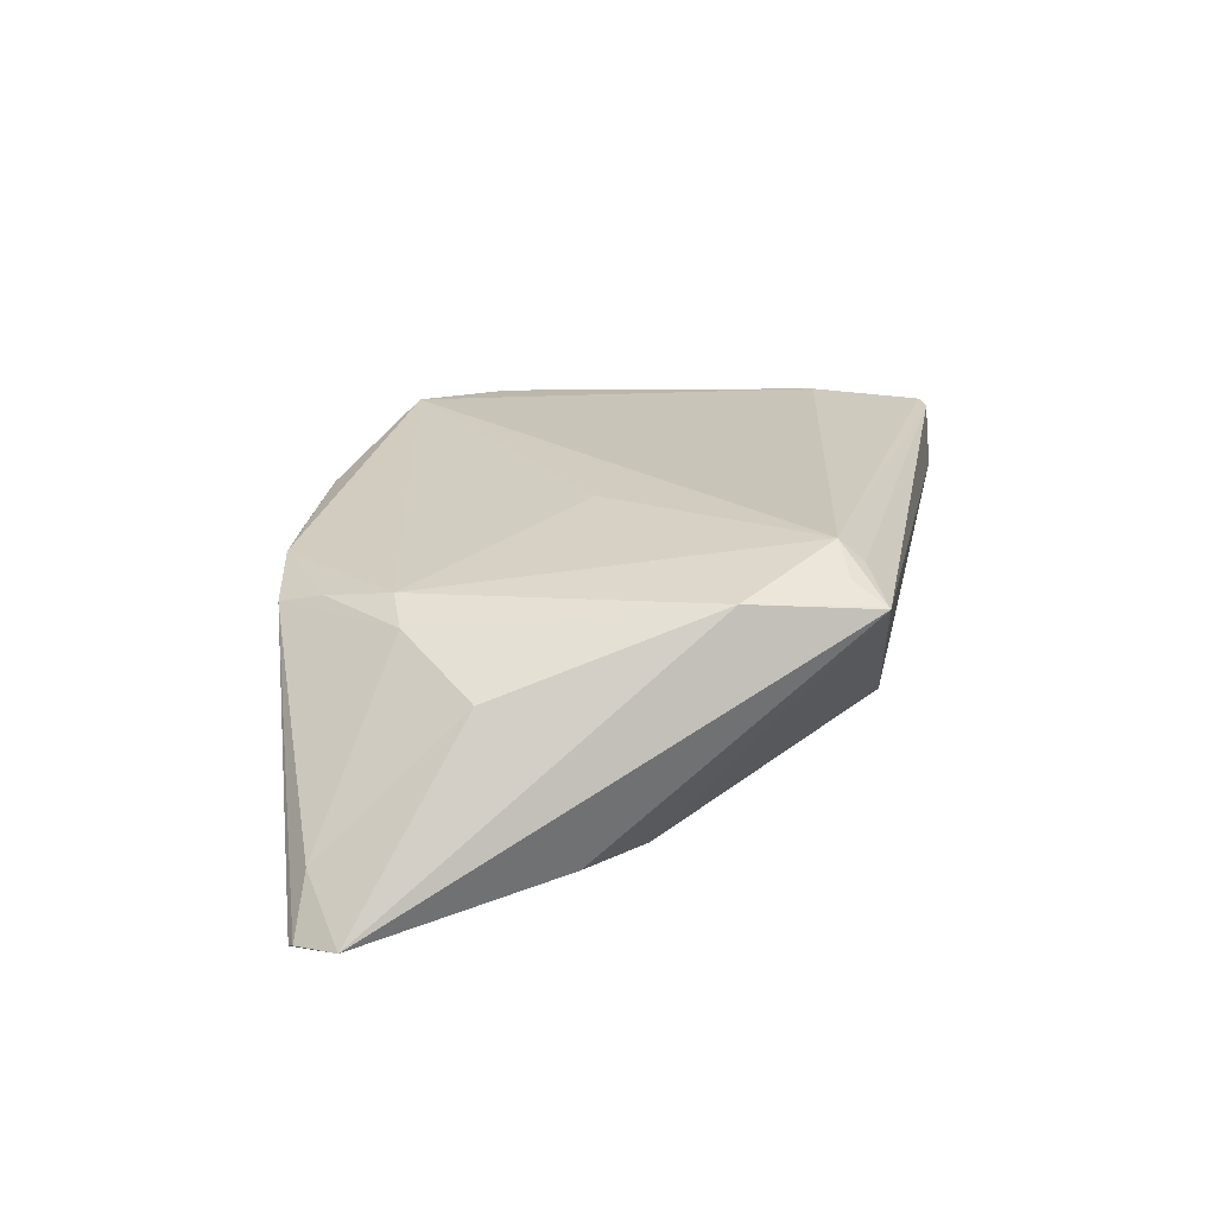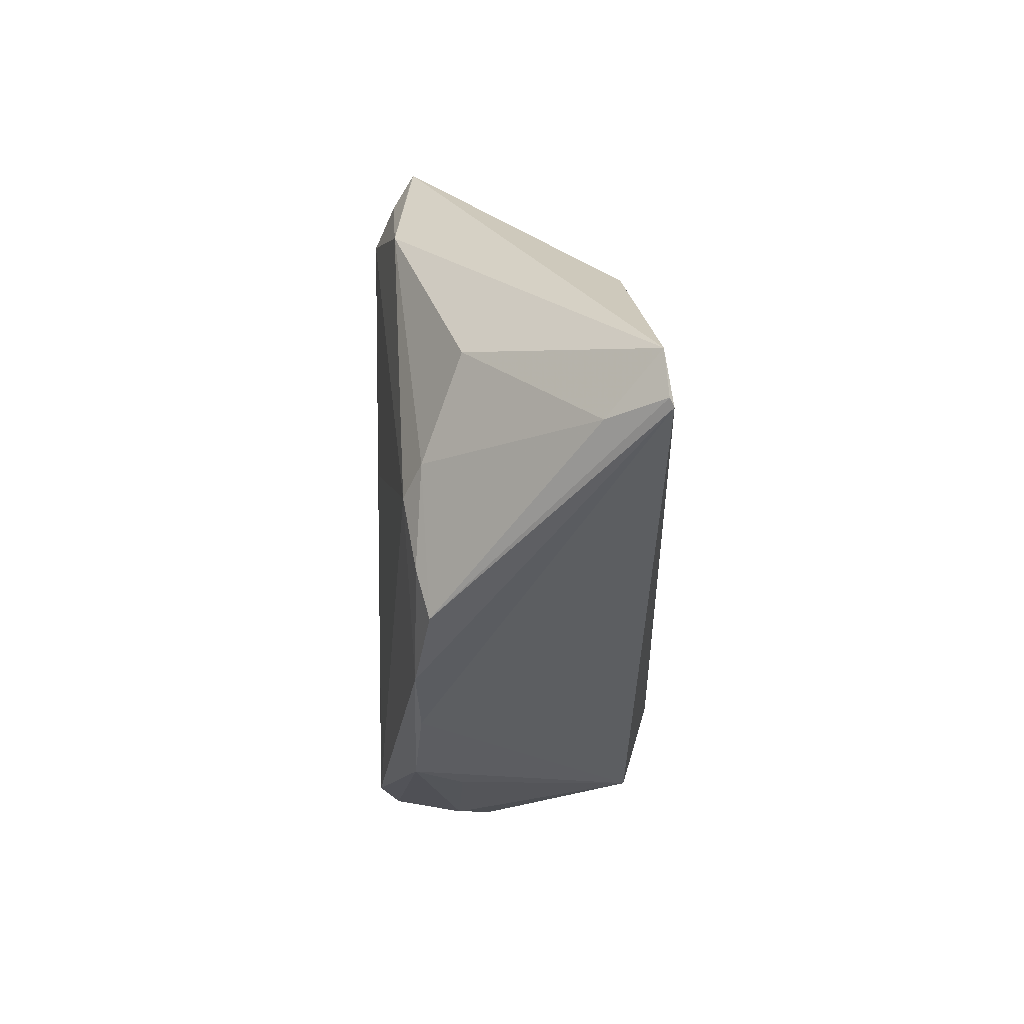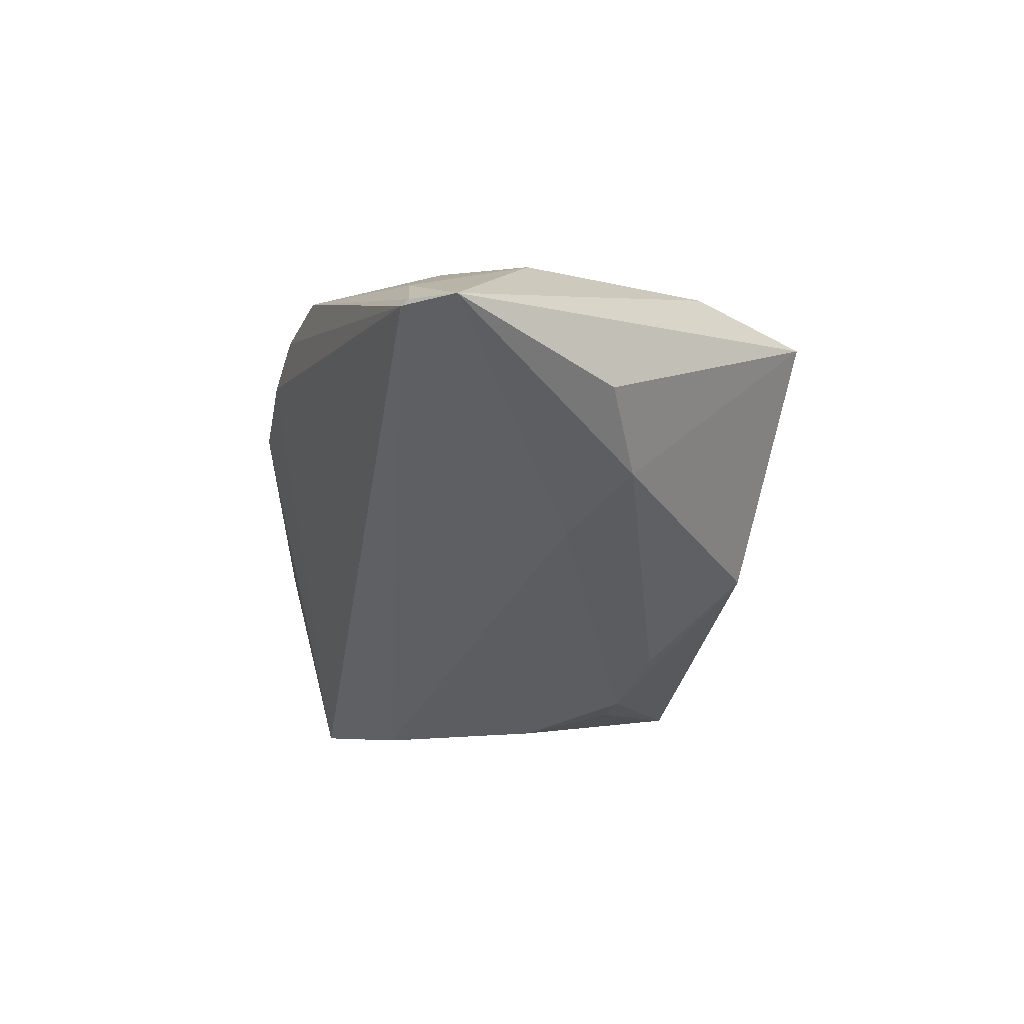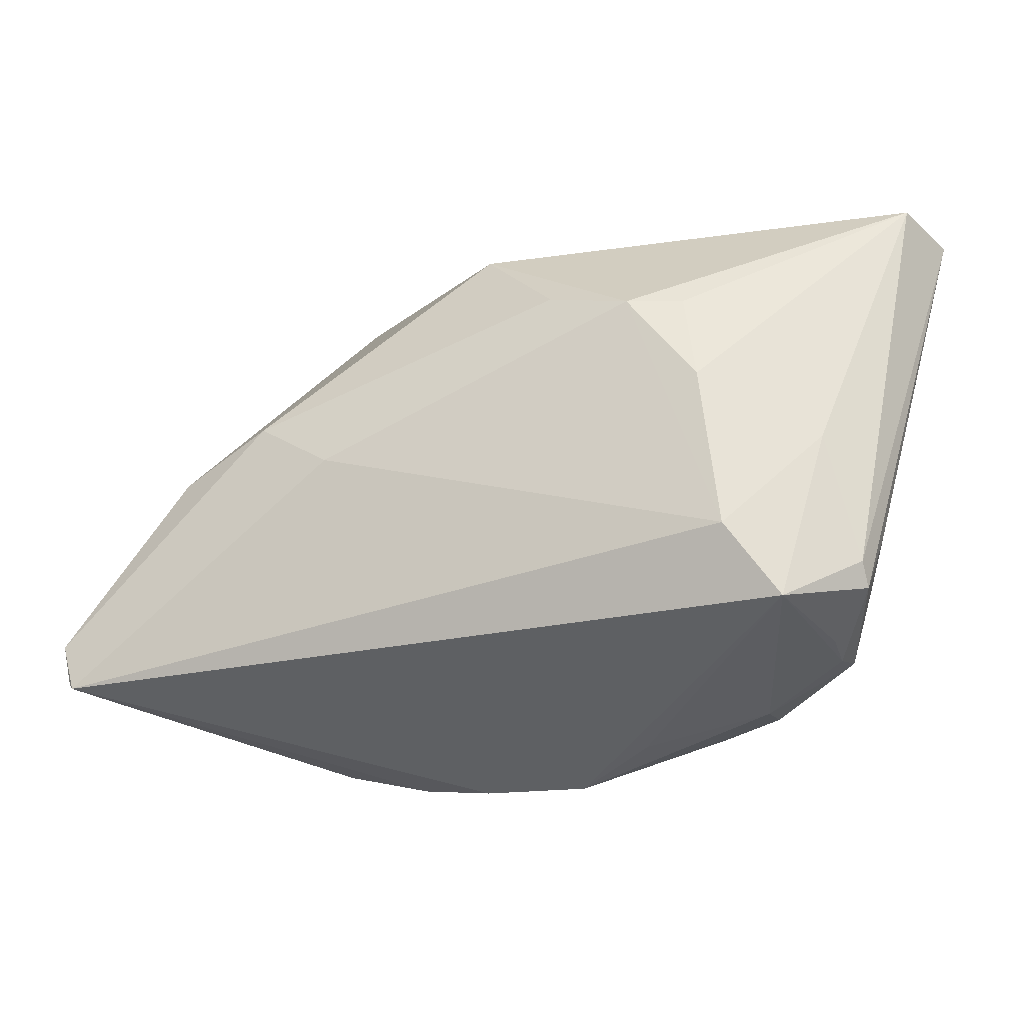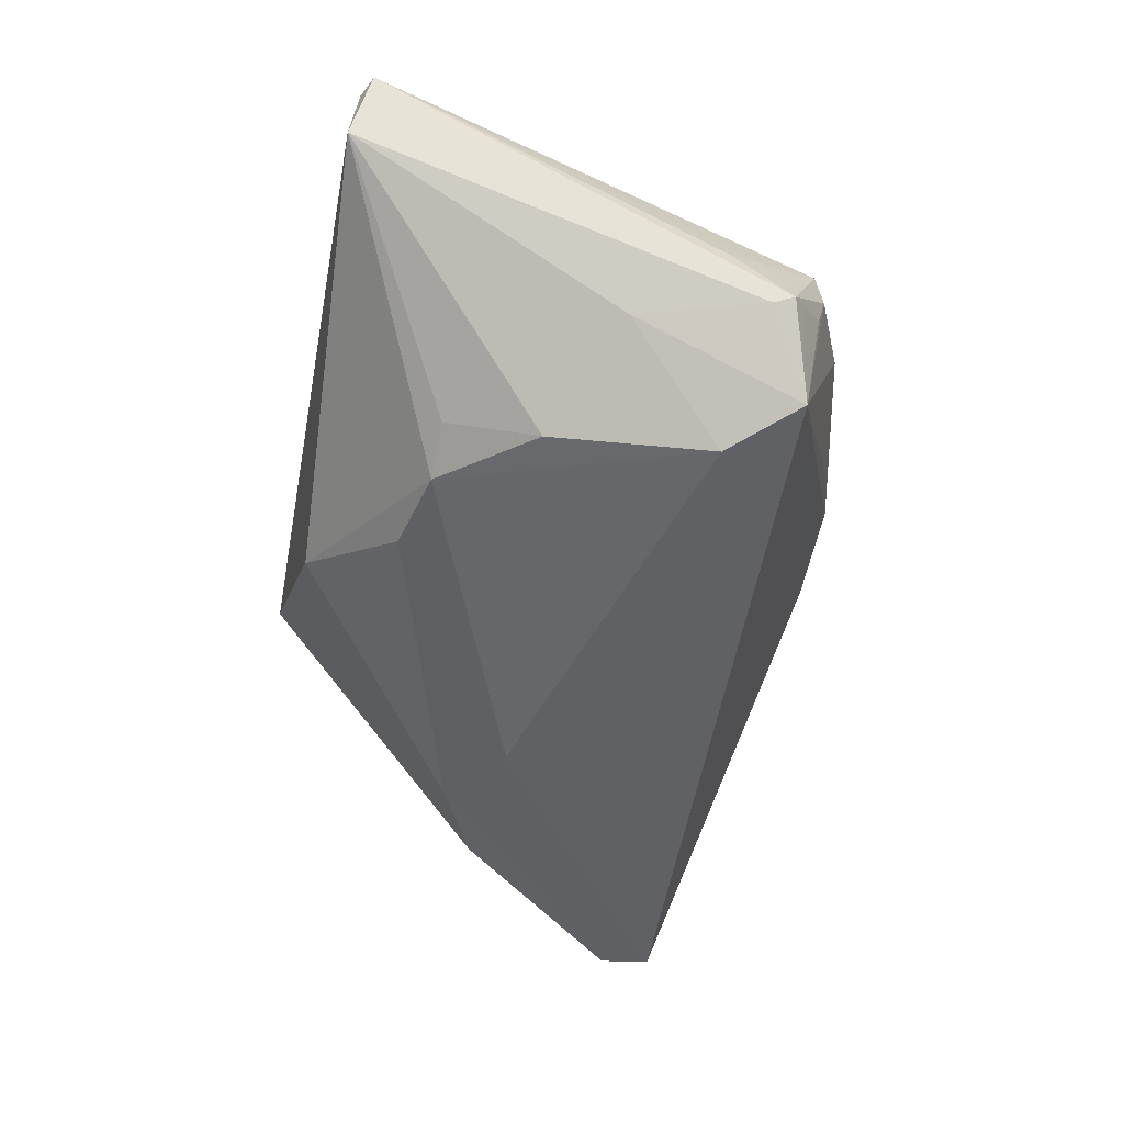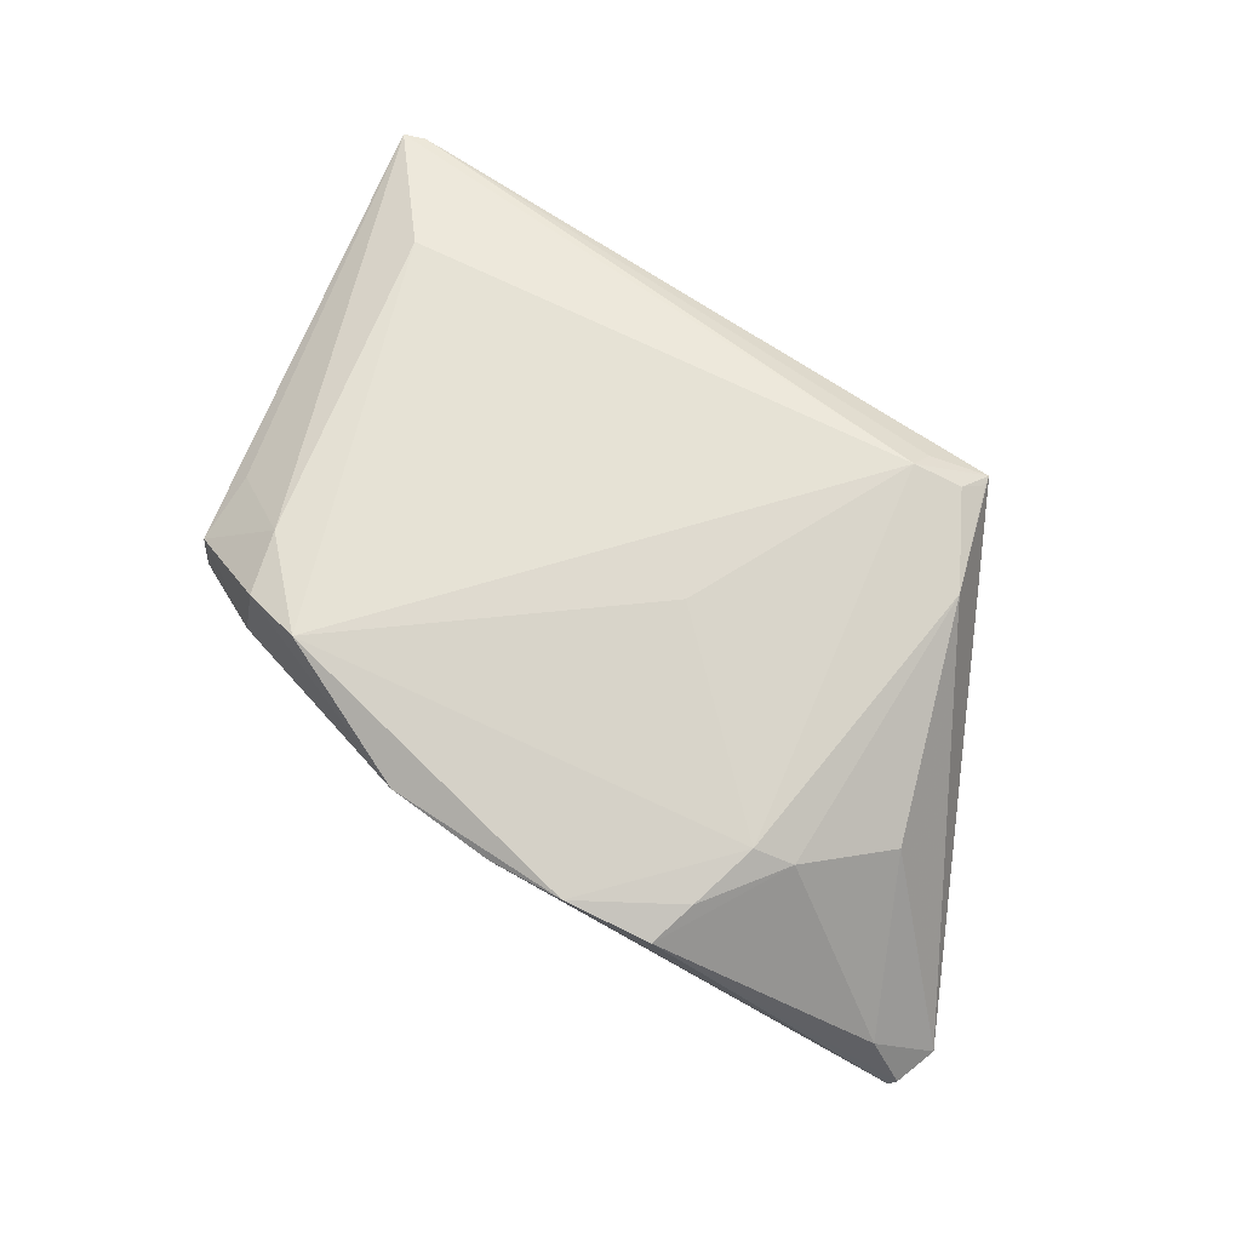
<metadata>
{"format":"obj","ext":"obj","renderer":"f3d","projection":"perspective","resolution":1024,"background":"white","views":[{"elev":20.7,"azim":100.7,"up":"+Z"},{"elev":-32.9,"azim":91.4,"up":"+Y"},{"elev":-39.8,"azim":79.5,"up":"+Z"},{"elev":-19.4,"azim":-157.1,"up":"+Y"},{"elev":-50.3,"azim":-101.0,"up":"+Z"},{"elev":65.9,"azim":35.9,"up":"+Z"}]}
</metadata>
<code>
v -0.04822 0.03183 0.01084
v 0.01209 -0.0007319 0.01558
v -0.03689 -0.01493 0.01016
v 0.03265 -0.01765 0.01071
v 0.03678 -0.01594 0.008487
v -0.01817 -0.02849 0.01675
v 0.03458 0.01798 0.01262
v -0.03841 0.01777 0.01507
v 0.003577 0.03023 -0.008123
v -0.01732 0.01792 -0.0155
v 0.05594 -0.0227 -0.01782
v 0.02281 0.02649 0.01609
v -0.03453 -0.02045 -0.01479
v 0.02954 -0.03117 0.00769
v 0.04336 0.00378 -0.01349
v -0.01129 -0.03104 0.005985
v -0.04084 -0.01483 0.002492
v 0.02804 0.02845 0.01355
v -0.0254 -0.027 0.01504
v -0.0402 -0.01949 -0.004286
v -0.02595 0.006996 -0.01617
v -0.04206 -0.01793 -0.005628
v -0.02881 -0.01213 -0.01782
v 0.0199 -0.03329 0.009799
v 0.01124 -0.03428 0.009614
v -0.007359 0.02026 -0.01486
v 0.04423 -0.006493 0.003889
v 0.02935 0.03257 0.01115
v 0.02966 0.03122 0.01143
v 0.03089 -0.02573 0.009222
v -0.0368 -0.02283 0.007931
v -0.03646 -0.0236 0.003336
v -0.04194 -0.0152 -0.007315
v 0.02321 0.02942 0.01387
v -0.03857 -0.0001448 -0.009092
v 0.05259 -0.02163 -0.01094
v -0.05059 0.03067 0.01114
v 0.0581 -0.01694 -0.01691
v 0.03133 0.008794 -0.0158
v -0.02642 -0.0281 0.007082
v -0.04295 -0.01062 -0.0005479
v -0.02363 0.0178 -0.01321
v 0.05664 -0.02198 -0.01734
v -0.02782 -0.01982 0.01579
v -0.04773 0.03257 0.003217
v -0.00118 -0.03437 0.01107
v 0.02139 0.002647 -0.01782
v -0.03682 -0.02243 -0.001175
f 1 45 37
f 1 28 45
f 45 28 9
f 25 13 11
f 45 9 10
f 28 1 34
f 46 13 25
f 43 11 38
f 45 10 42
f 23 11 13
f 39 9 28
f 37 8 12
f 28 34 12
f 12 1 37
f 12 34 1
f 31 3 37
f 37 45 33
f 33 22 37
f 13 22 33
f 4 12 2
f 11 43 14
f 21 42 10
f 10 23 21
f 45 42 21
f 35 23 13
f 35 33 45
f 13 33 35
f 45 21 35
f 35 21 23
f 38 39 15
f 15 28 38
f 15 39 28
f 47 23 10
f 11 23 47
f 38 11 47
f 47 39 38
f 26 10 9
f 9 39 26
f 26 47 10
f 39 47 26
f 6 12 8
f 2 12 6
f 6 4 2
f 19 46 6
f 18 29 28
f 28 12 18
f 20 22 13
f 40 46 19
f 19 31 40
f 37 22 41
f 5 14 36
f 36 14 43
f 36 27 5
f 38 27 36
f 36 43 38
f 19 6 44
f 44 6 8
f 44 8 37
f 37 3 44
f 44 31 19
f 3 31 44
f 4 6 24
f 25 11 24
f 11 14 24
f 24 46 25
f 24 6 46
f 12 4 7
f 7 18 12
f 7 4 5
f 5 27 7
f 29 18 7
f 7 27 38
f 38 28 7
f 28 29 7
f 13 46 16
f 16 40 13
f 46 40 16
f 32 40 31
f 32 31 22
f 22 20 32
f 13 40 32
f 22 31 17
f 17 41 22
f 17 31 37
f 37 41 17
f 4 24 30
f 30 24 14
f 5 4 30
f 30 14 5
f 48 20 13
f 13 32 48
f 48 32 20

</code>
